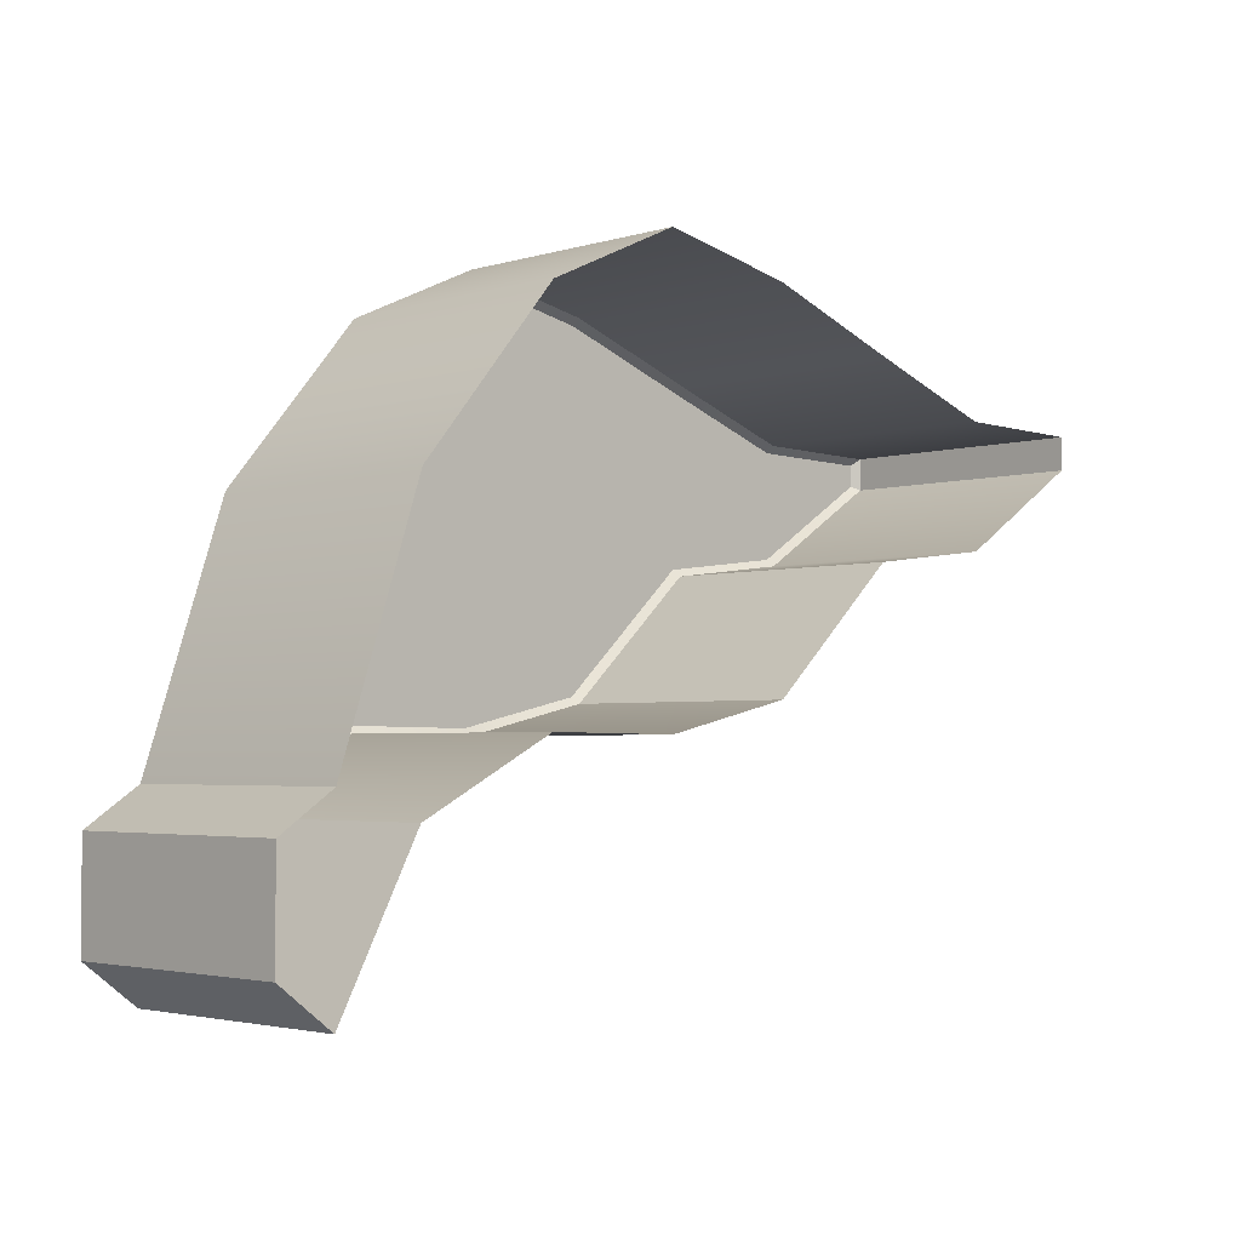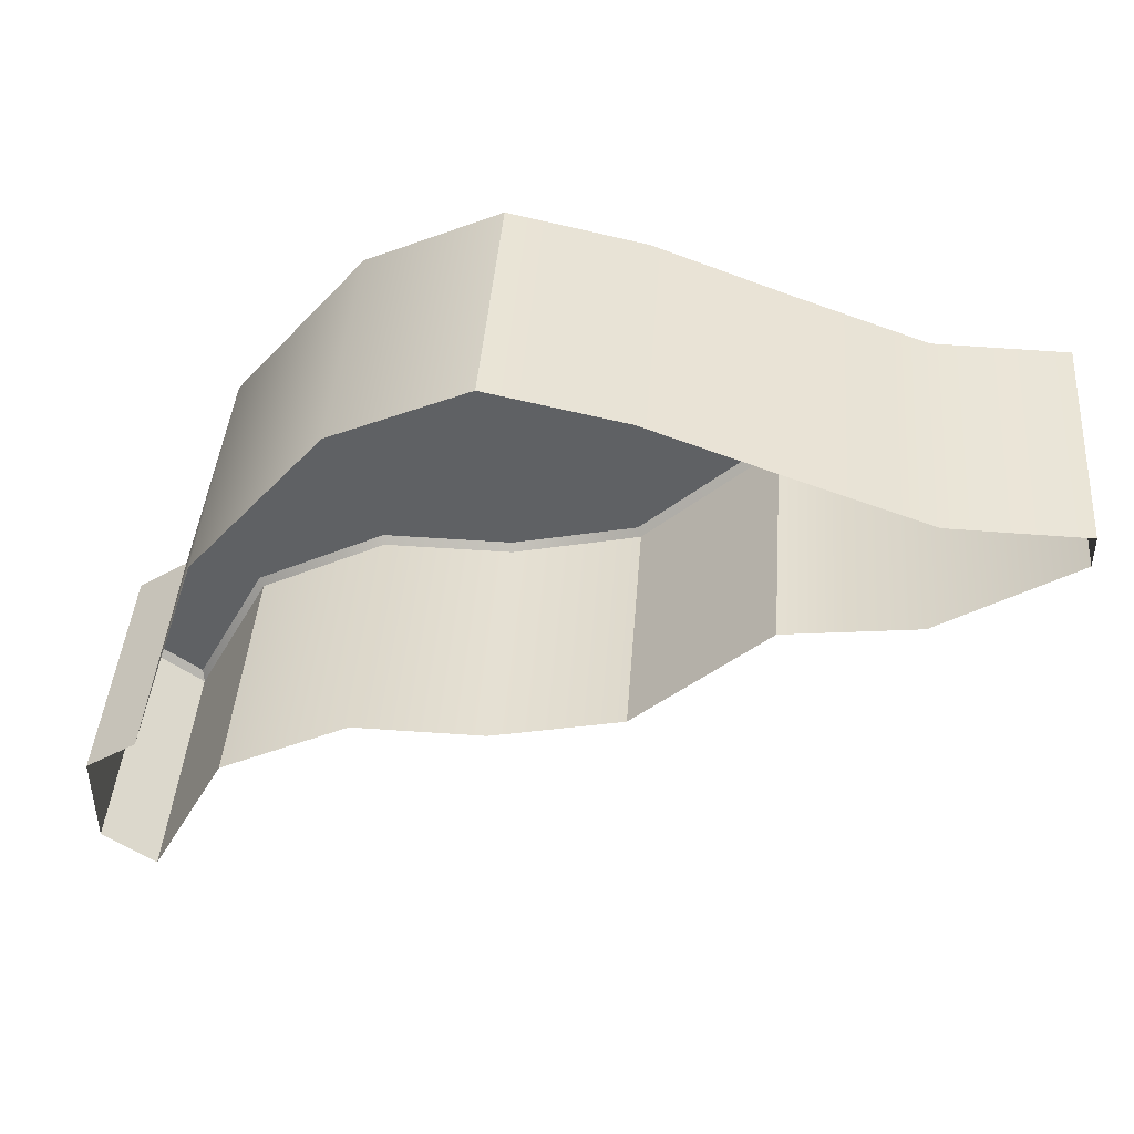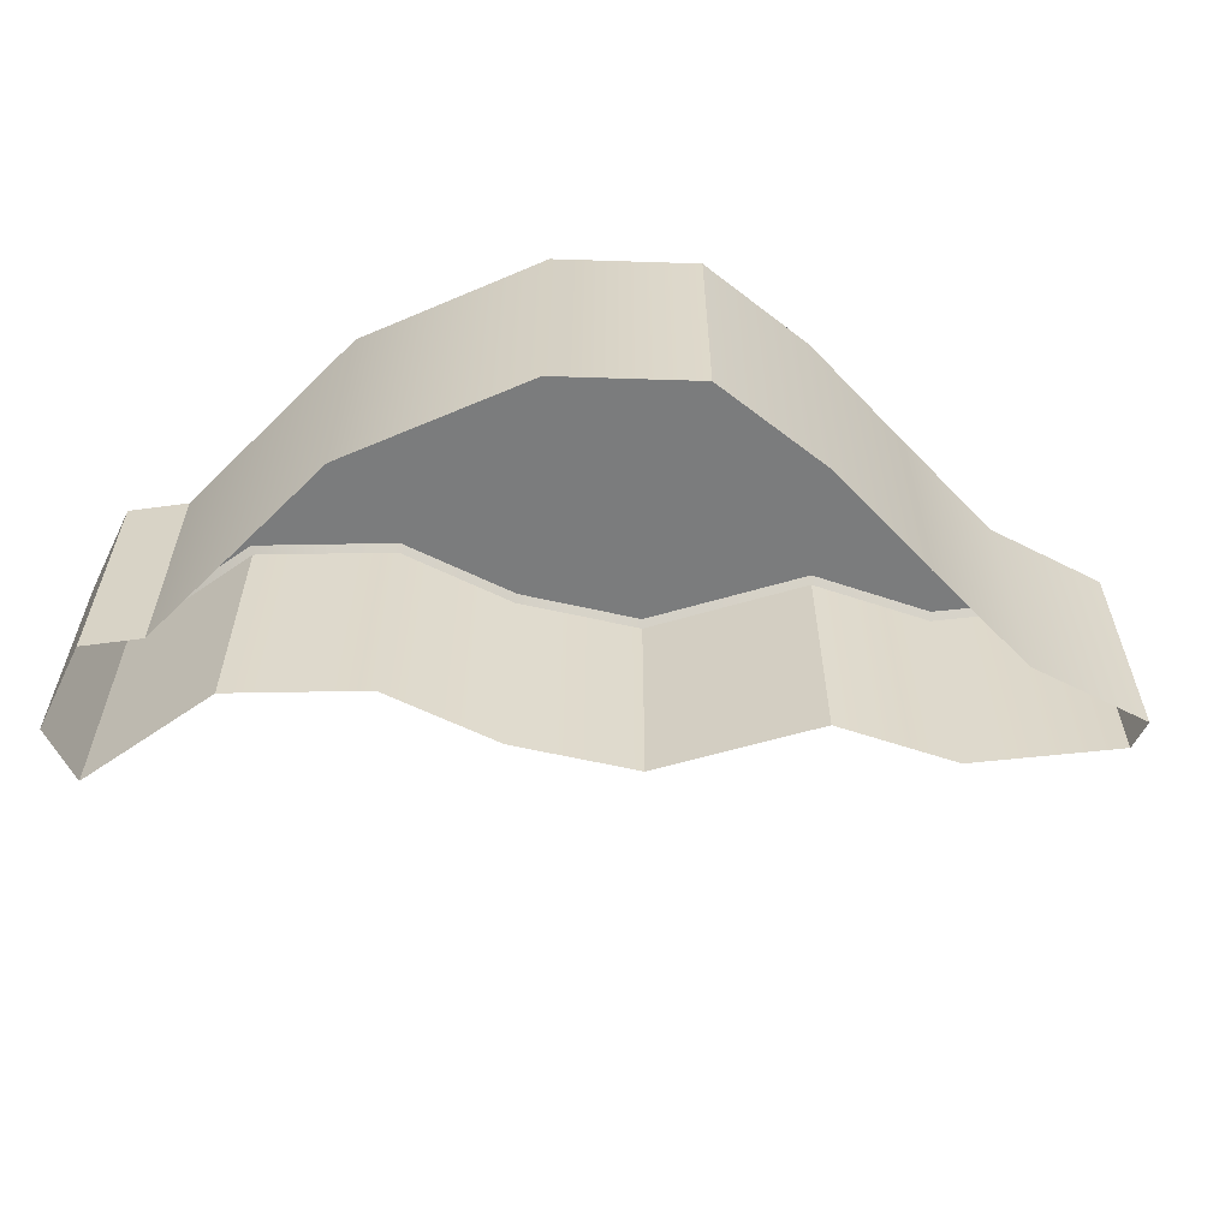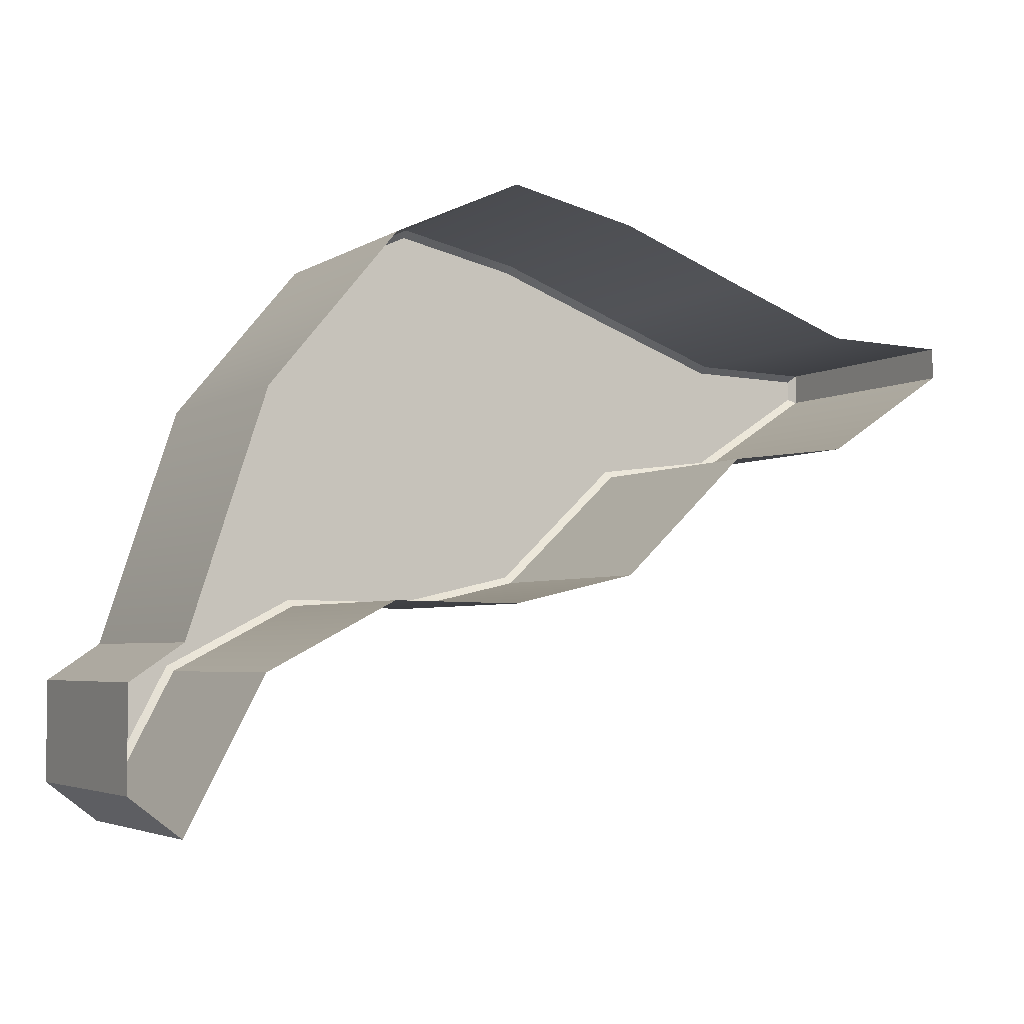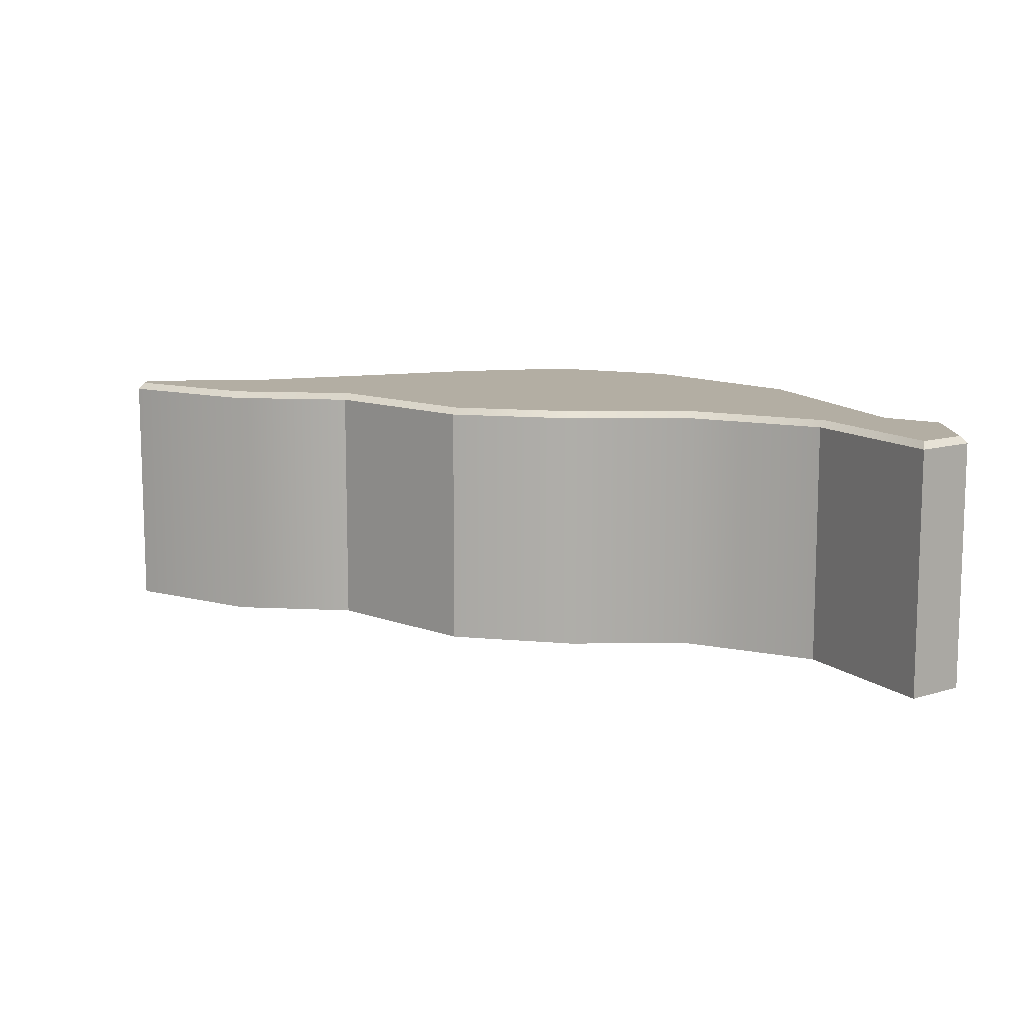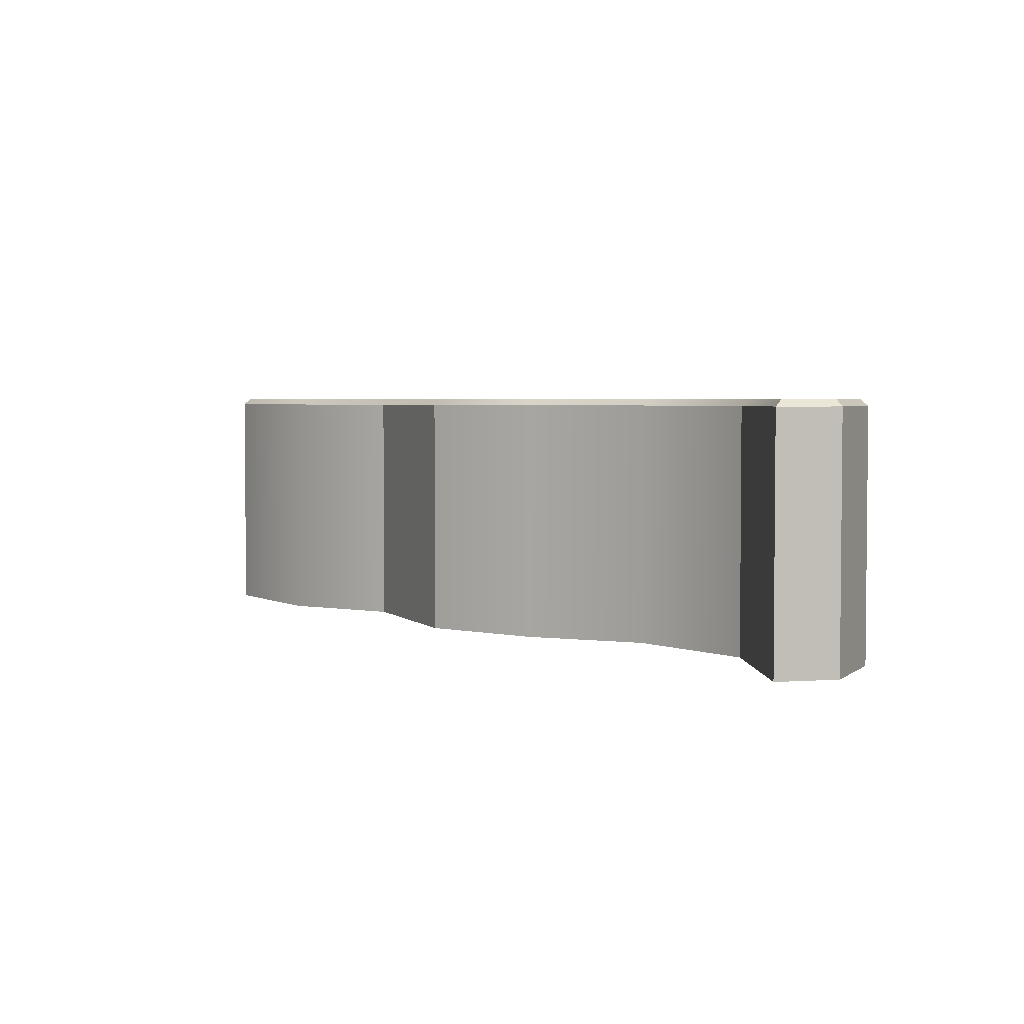
<metadata>
{"format":"obj","ext":"obj","renderer":"f3d","projection":"perspective","resolution":1024,"background":"white","views":[{"elev":-3.0,"azim":136.5,"up":"+Y"},{"elev":43.2,"azim":-175.7,"up":"+Y"},{"elev":-58.6,"azim":153.6,"up":"+Z"},{"elev":-4.0,"azim":151.6,"up":"+Y"},{"elev":11.0,"azim":-0.0,"up":"+Z"},{"elev":3.4,"azim":24.0,"up":"+Z"}]}
</metadata>
<code>
g default
v -350 143.2 -100
v -250 145.5 -100
v -350 118.7 -100
v -250 53.77 -100
v -150 41.23 -100
v -150 182 -100
v -50 -53.27 -100
v -50 219.6 -100
v 50 -76.41 -100
v 50 241.2 -100
v 150 -75.26 -100
v 150 195.7 -100
v 250 -127.3 -100
v 250 75.51 -100
v 350 -210.6 -100
v 350 -133.7 -100
v 310 -241.2 -100
v 310 -106.3 -100
v -344.7 121.6 100
v -350 118.7 94.71
v -248.1 58.87 100
v -250 53.77 94.71
v -344.7 138.1 100
v -350 143.2 94.71
v -250 145.5 94.71
v -249 140.2 100
v -147.6 46.27 100
v -150 41.23 94.71
v -150 182 94.54
v -150 176.5 100
v -47.41 -48.44 100
v -50 -53.27 94.71
v -50 219.6 94.71
v -48.5 214.5 100
v 50.57 -71.12 100
v 50 -76.41 94.71
v 50 241.2 94.71
v 49.4 235.7 100
v 151.3 -69.96 100
v 150 -75.26 94.71
v 150 195.7 94.71
v 146.7 191.3 100
v 253.9 -123.4 100
v 250 -127.3 94.71
v 250 75.51 94.71
v 245.3 72.9 100
v 310 -241.2 94.71
v 311.8 -233.2 100
v 305.5 -109.7 100
v 310 -106.3 94.71
v 350 -210.6 94.71
v 344.7 -208 100
v 344.7 -136.5 100
v 350 -133.7 94.71
g floating_piece_5
f 19 20 22 21
f 20 19 23 24
f 21 22 28 27
f 24 23 26 25
f 25 26 30 29
f 27 28 32 31
f 29 30 34 33
f 31 32 36 35
f 33 34 38 37
f 35 36 40 39
f 37 38 42 41
f 39 40 44 43
f 41 42 46 45
f 43 44 47 48
f 45 46 49 50
f 48 47 51 52
f 50 49 53 54
f 52 51 54 53
f 19 21 26 23
f 24 25 2 1
f 3 4 22 20
f 51 15 16 54
f 3 20 24 1
f 22 4 5 28
f 2 25 29 6
f 26 21 27 30
f 28 5 7 32
f 6 29 33 8
f 30 27 31 34
f 32 7 9 36
f 8 33 37 10
f 34 31 35 38
f 36 9 11 40
f 10 37 41 12
f 38 35 39 42
f 40 11 13 44
f 12 41 45 14
f 42 39 43 46
f 44 13 17 47
f 14 45 50 18
f 46 43 48 49
f 47 17 15 51
f 49 48 52 53
f 18 50 54 16

</code>
